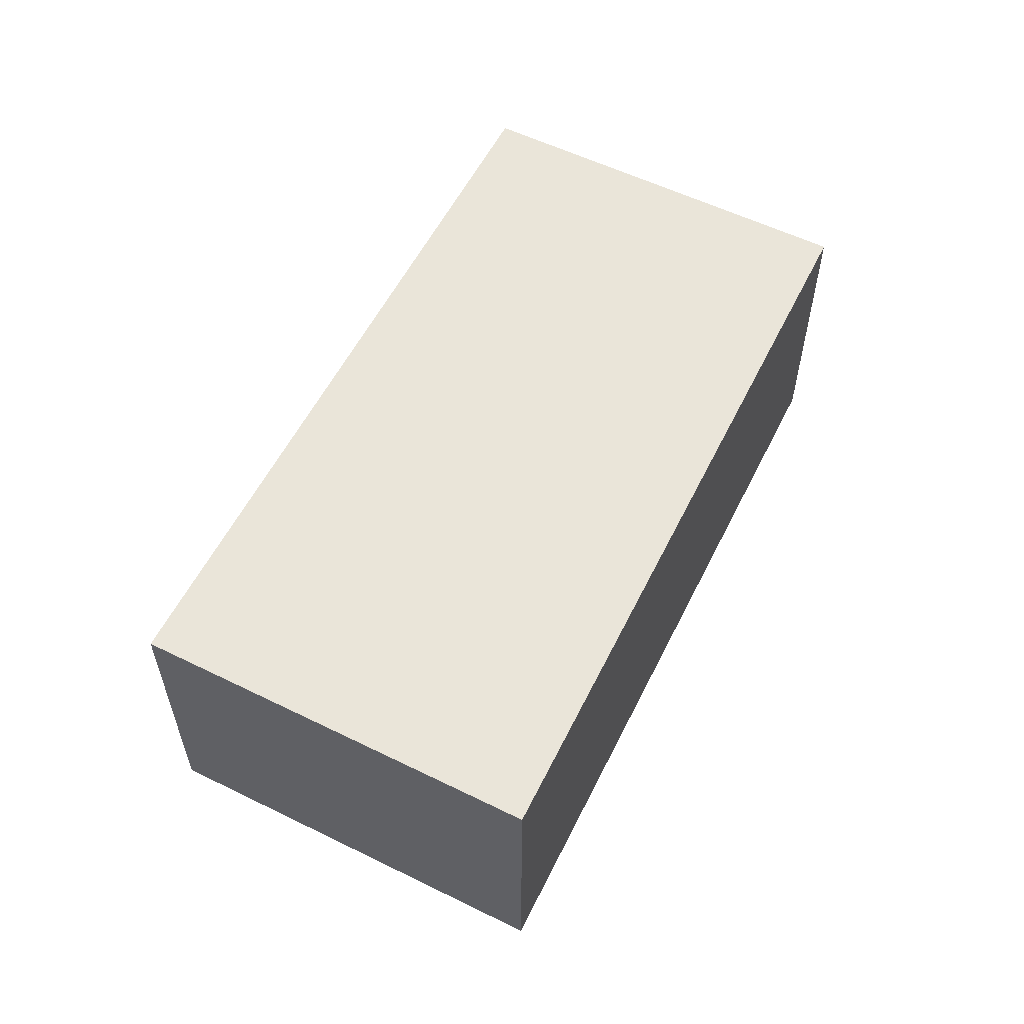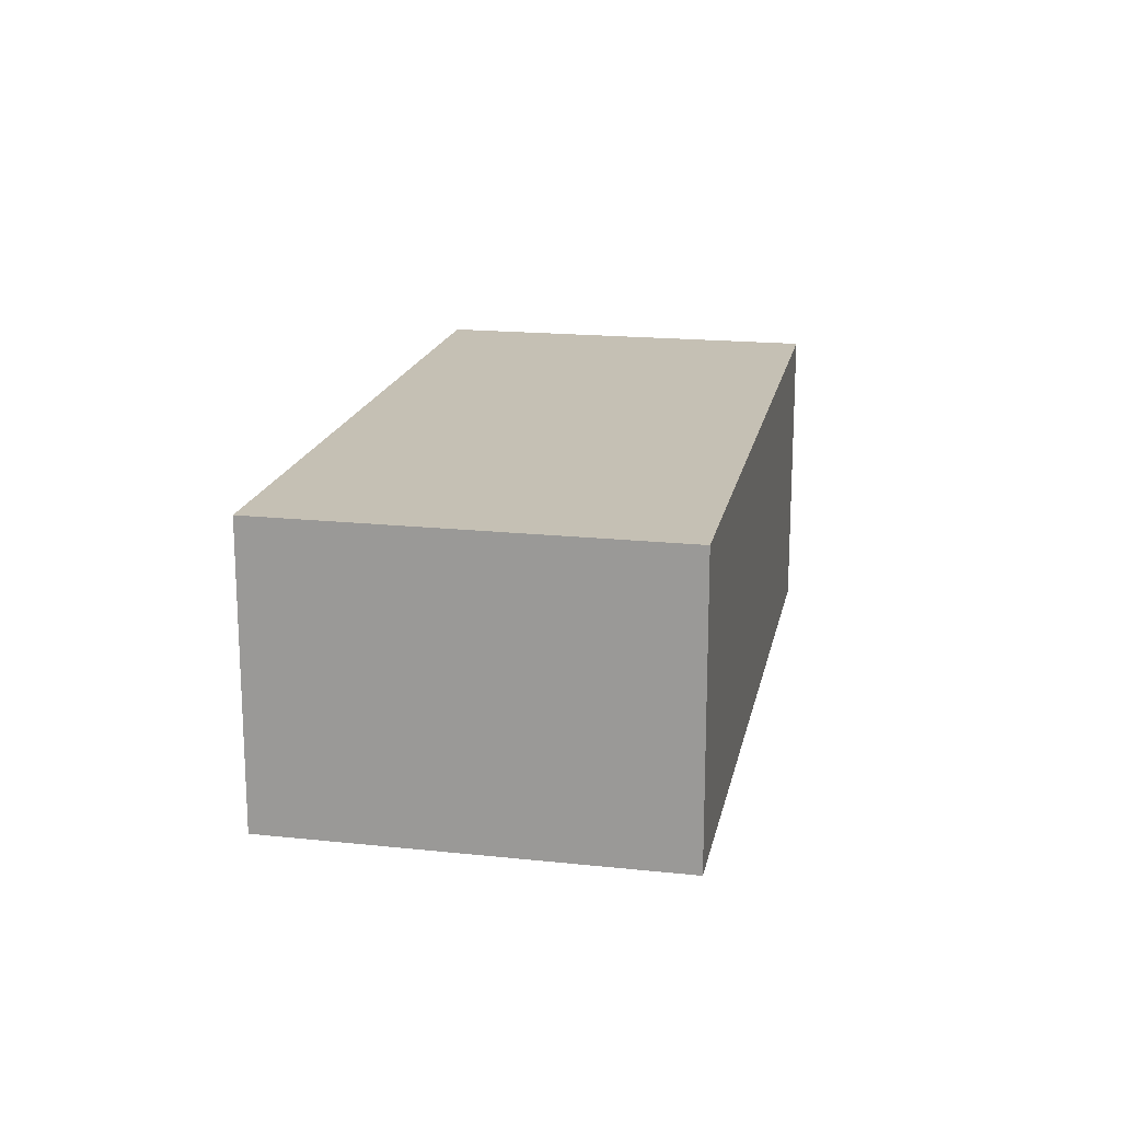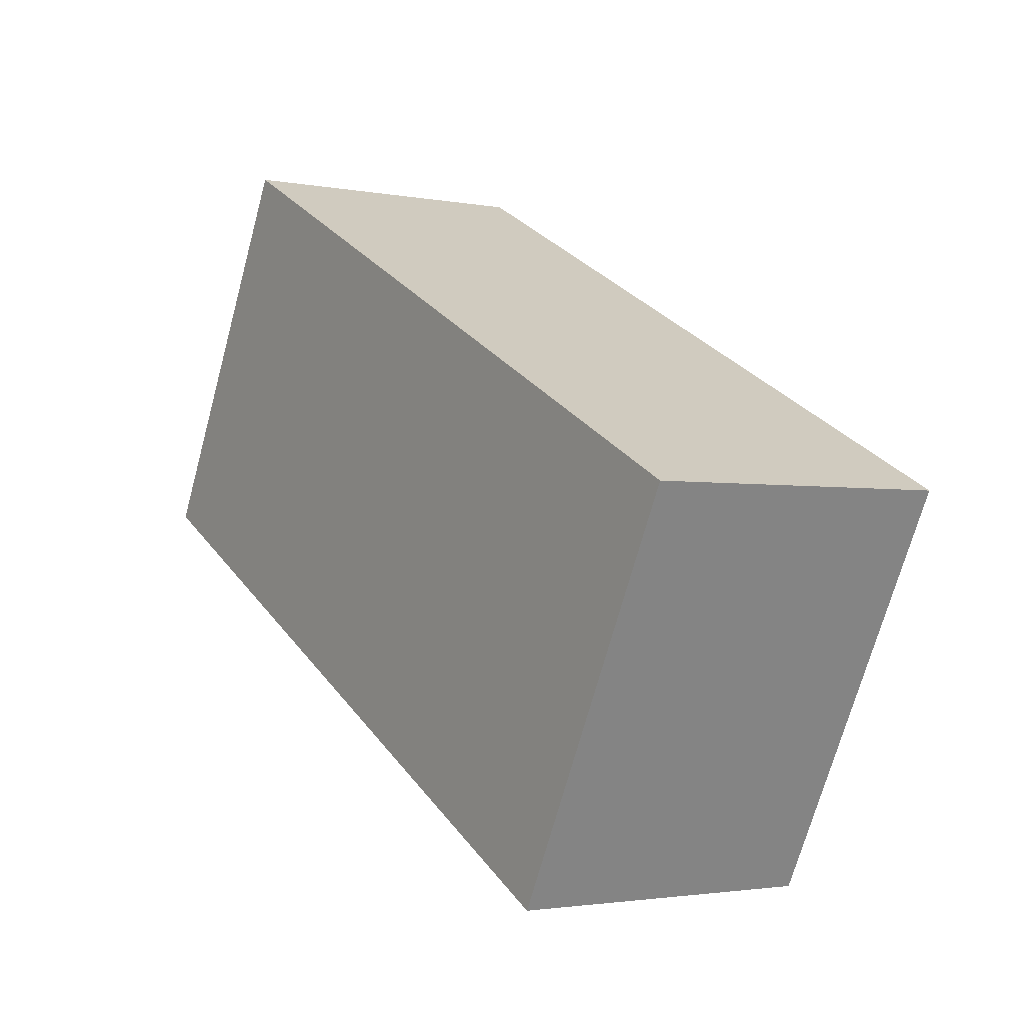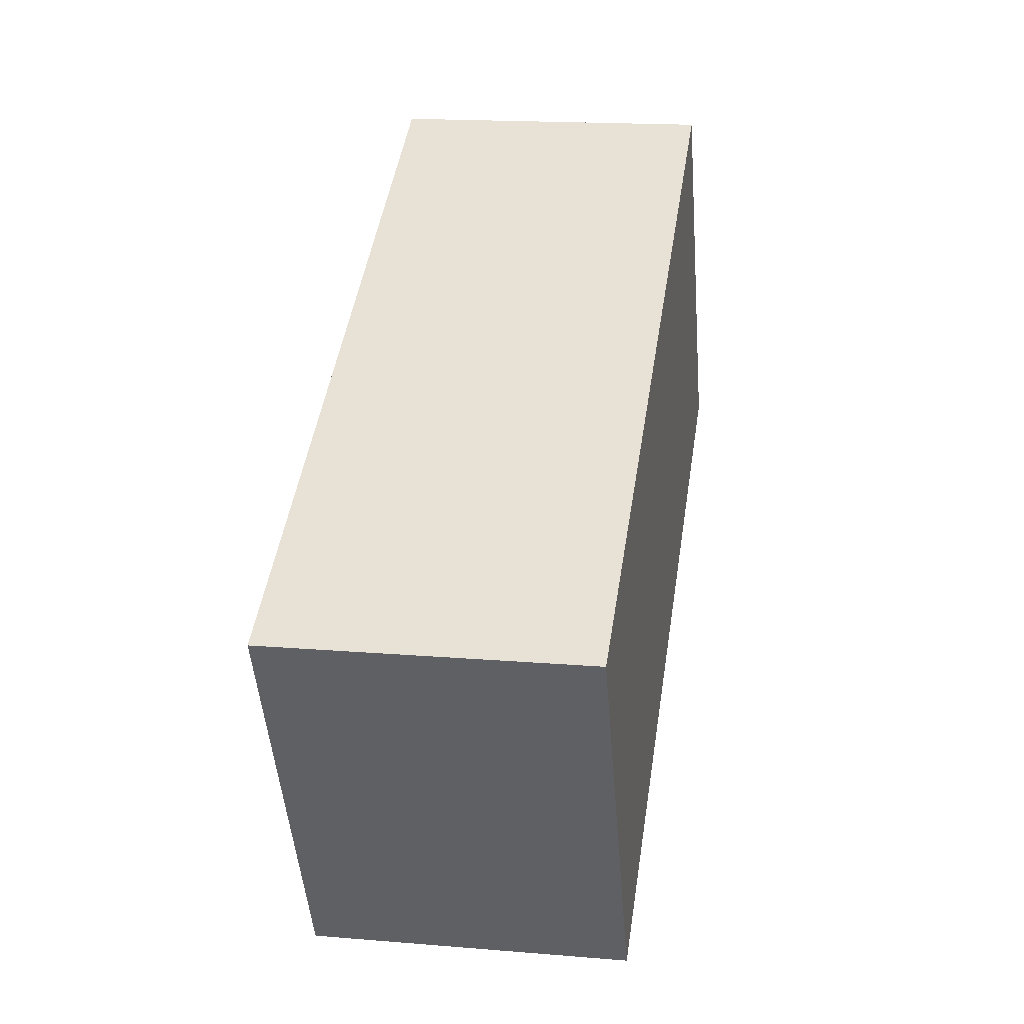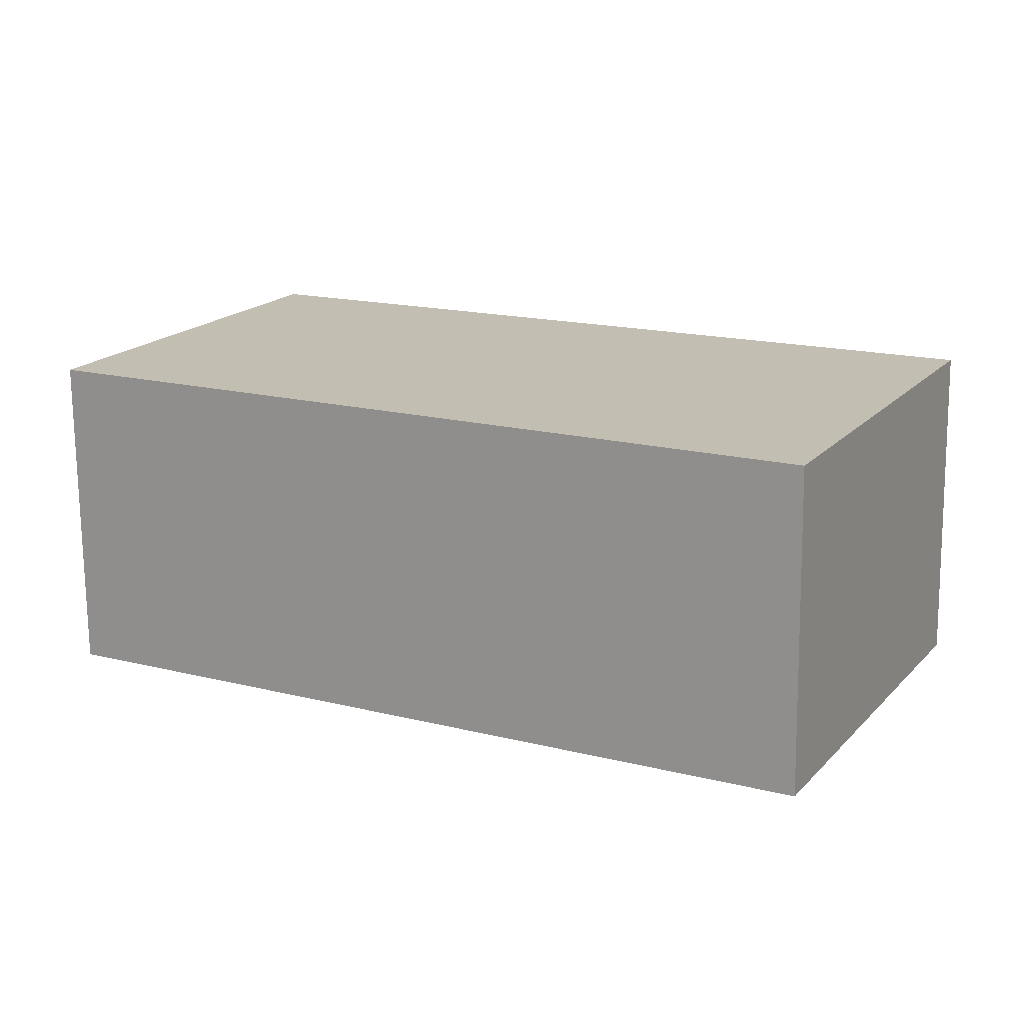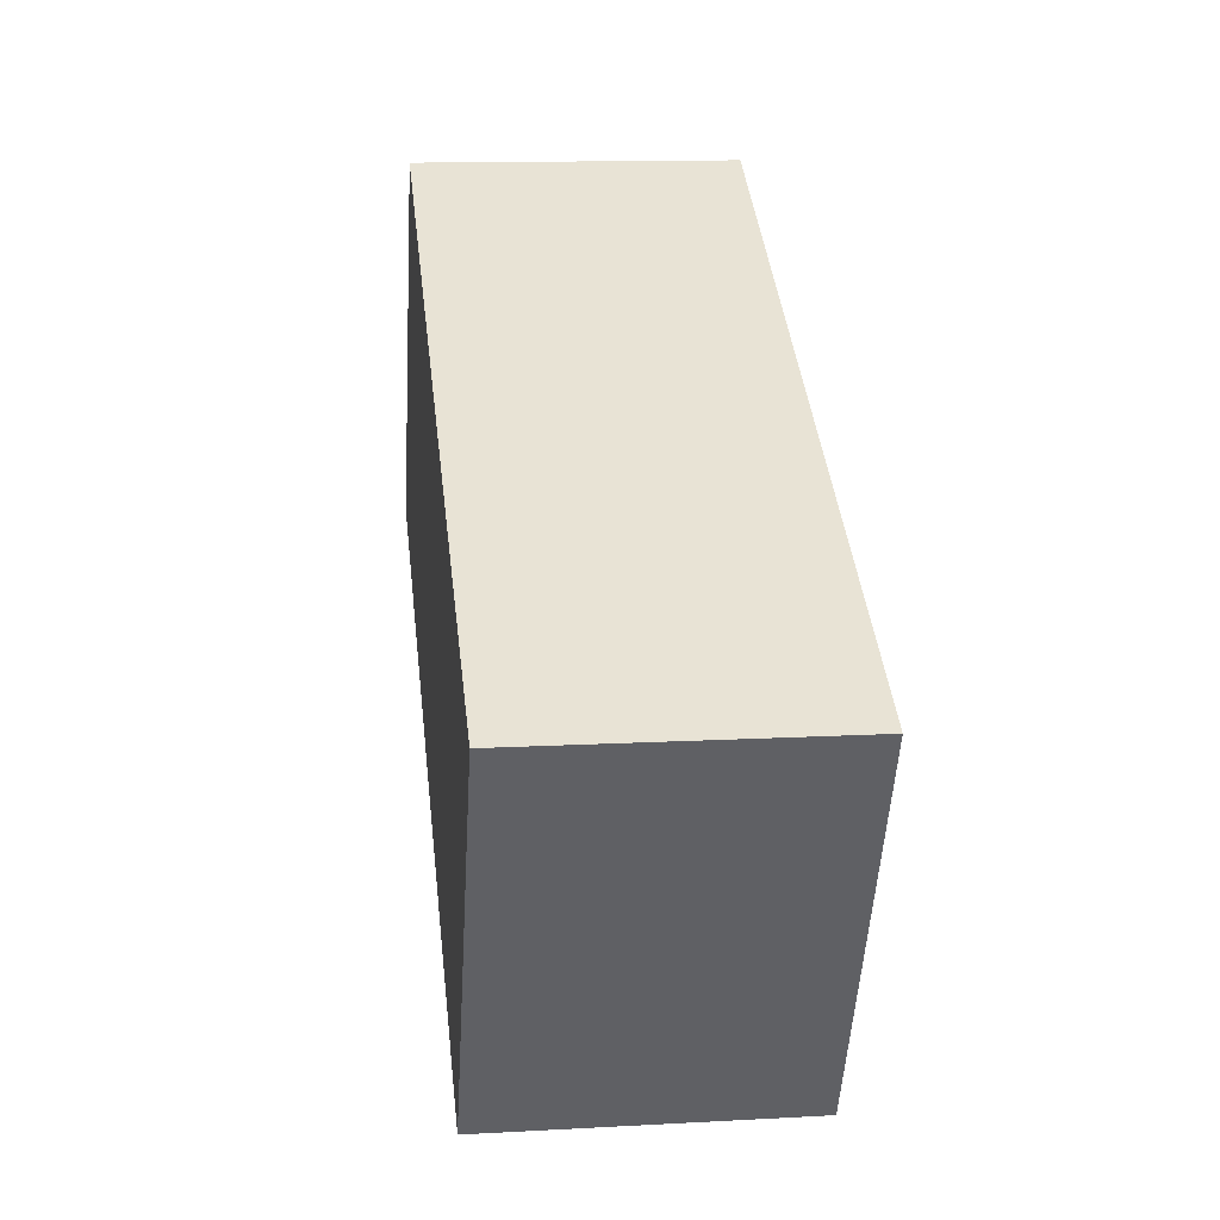
<metadata>
{"format":"obj","ext":"obj","renderer":"f3d","projection":"perspective","resolution":1024,"background":"white","views":[{"elev":58.3,"azim":144.4,"up":"+Y"},{"elev":18.2,"azim":129.2,"up":"+Y"},{"elev":-2.2,"azim":55.9,"up":"+Z"},{"elev":17.1,"azim":99.5,"up":"+Z"},{"elev":-72.6,"azim":0.6,"up":"+Z"},{"elev":13.1,"azim":82.9,"up":"+Z"}]}
</metadata>
<code>
v  0 2.15 1.317e-16
v  6.23 2.15 0.022
v  4.869 2.15 -2.605
v  1.347 2.15 2.53
v  6.23 -1.347e-18 0.022
v  4.869 1.595e-16 -2.605
v  0 0 0
v  1.347 -1.549e-16 2.53
g defaultobject
f 1 2 3
f 2 1 4
f 5 3 2
f 3 5 6
f 6 1 3
f 1 6 7
f 7 4 1
f 4 7 8
f 8 2 4
f 2 8 5
f 8 6 5
f 6 8 7

</code>
